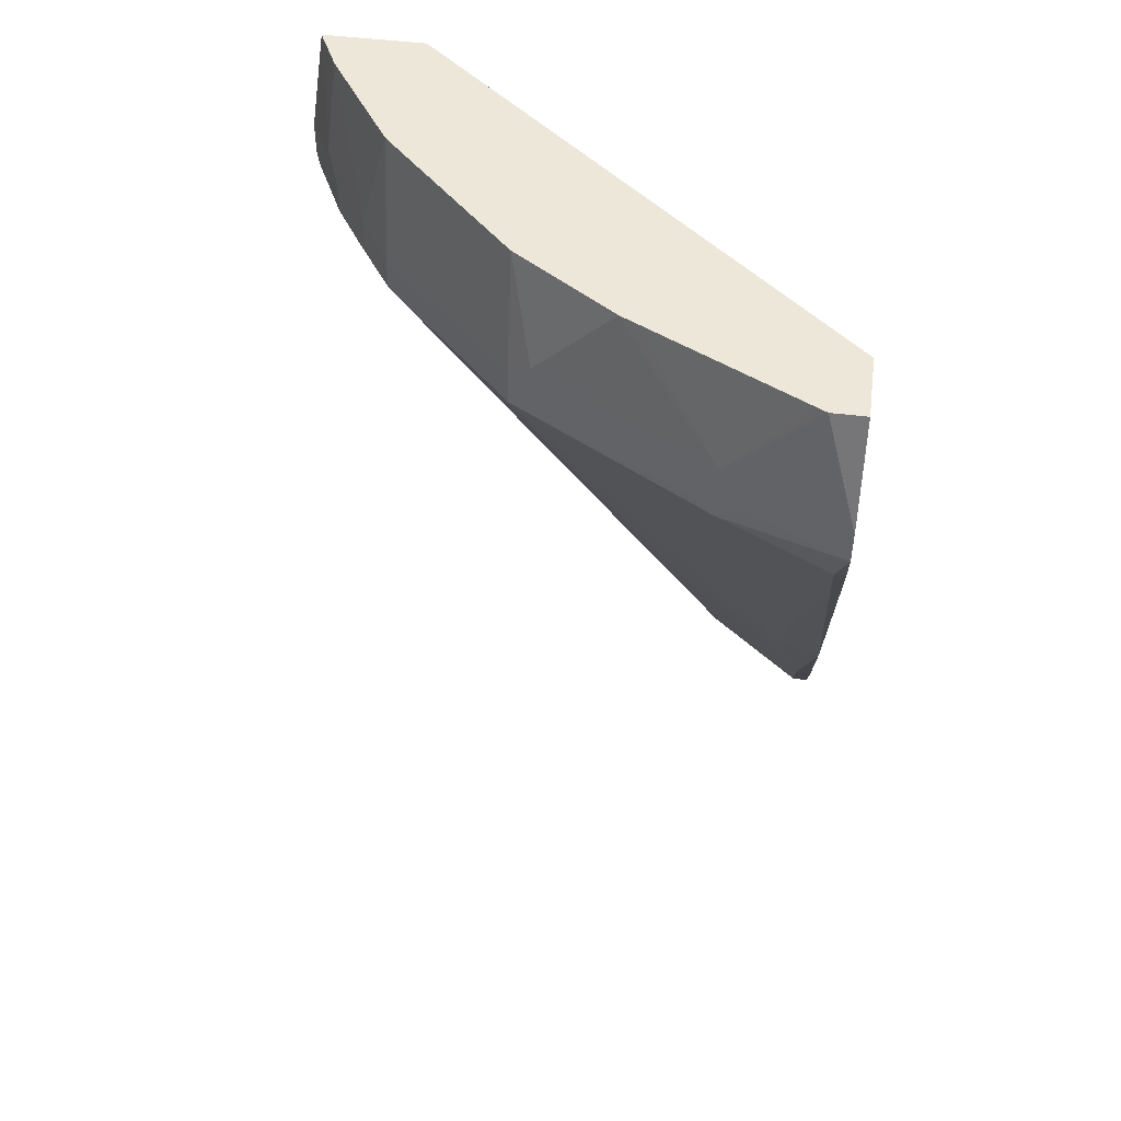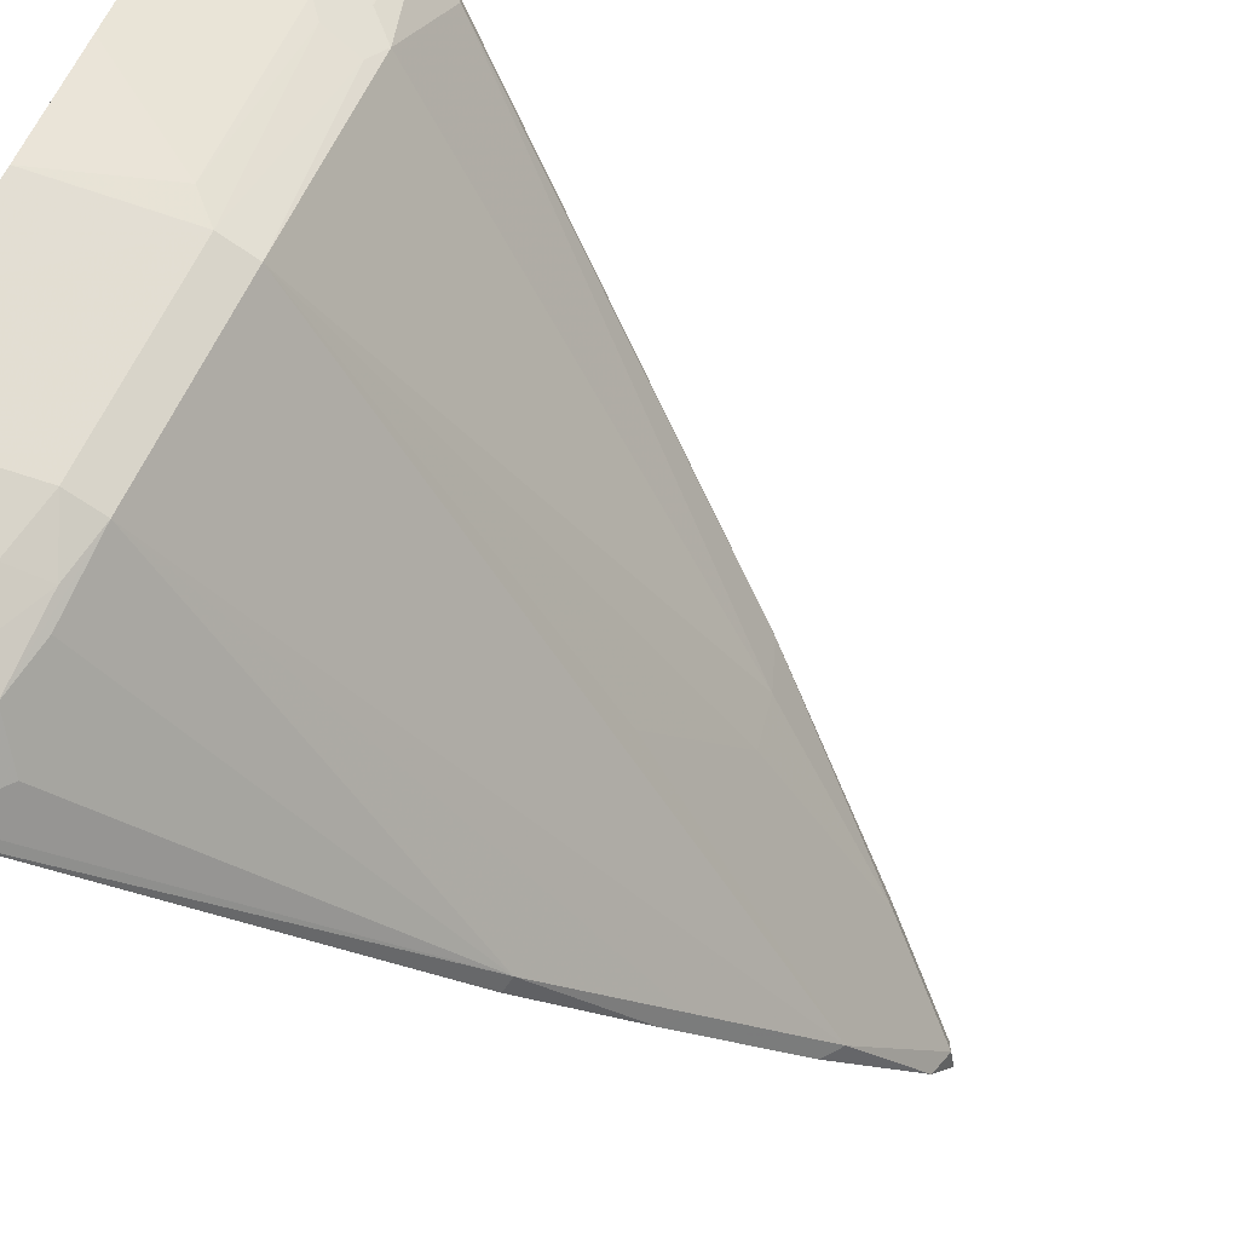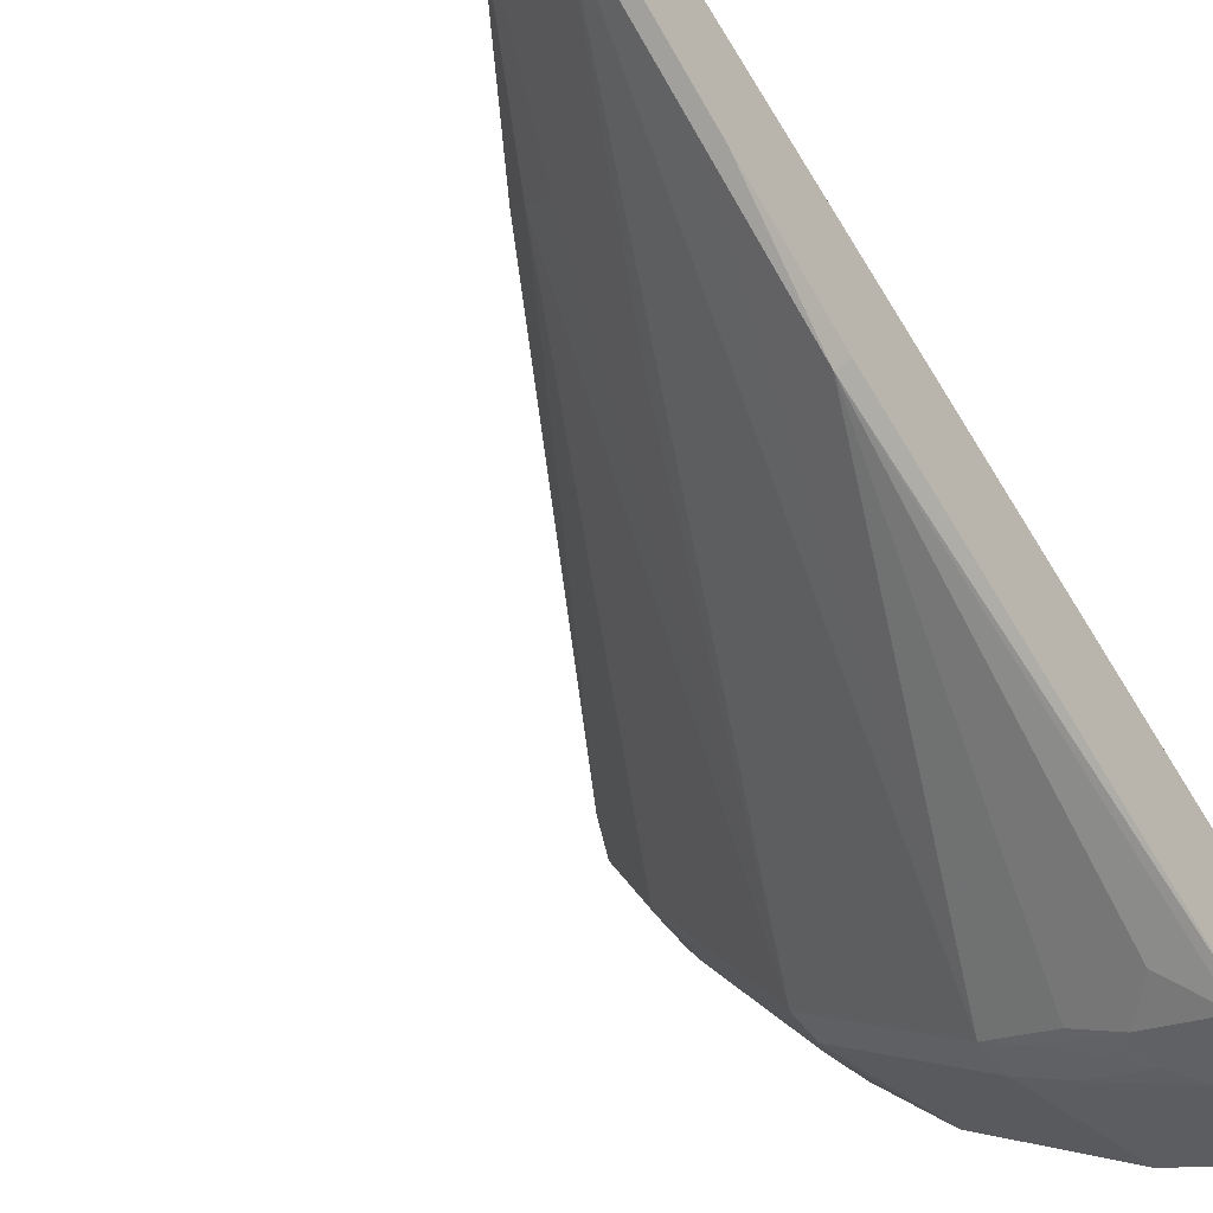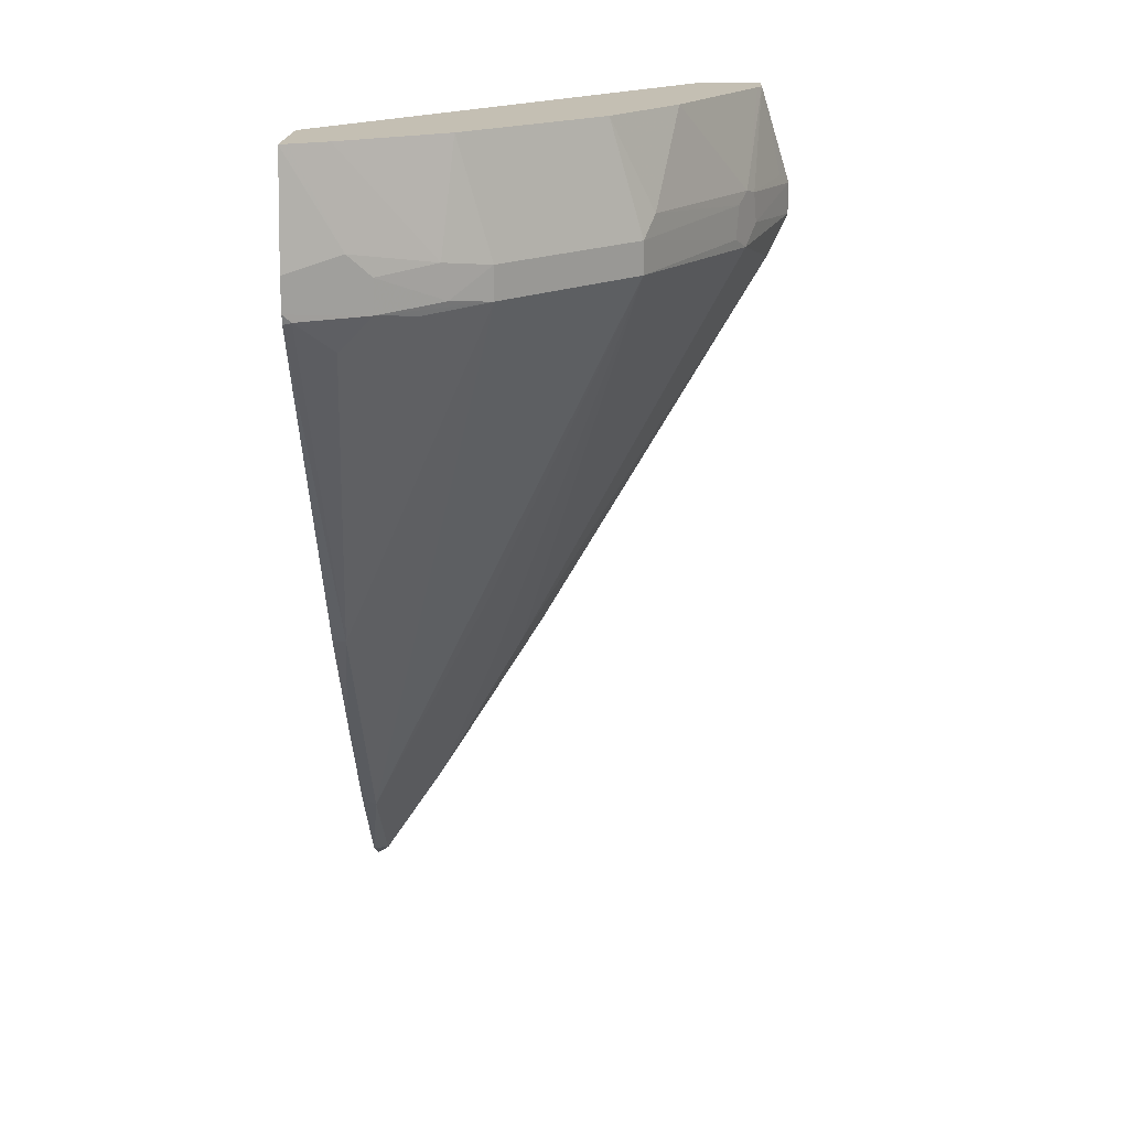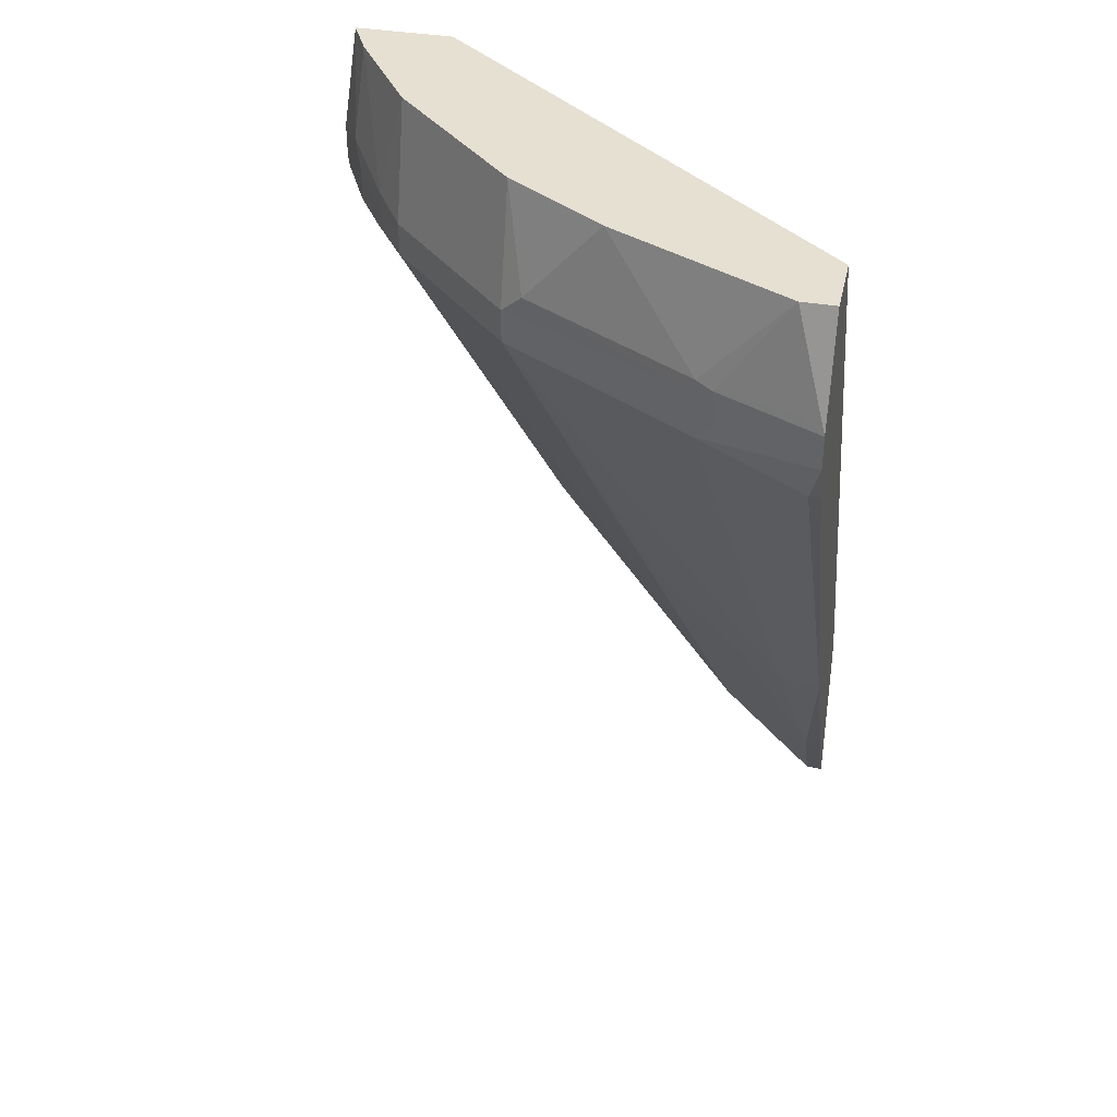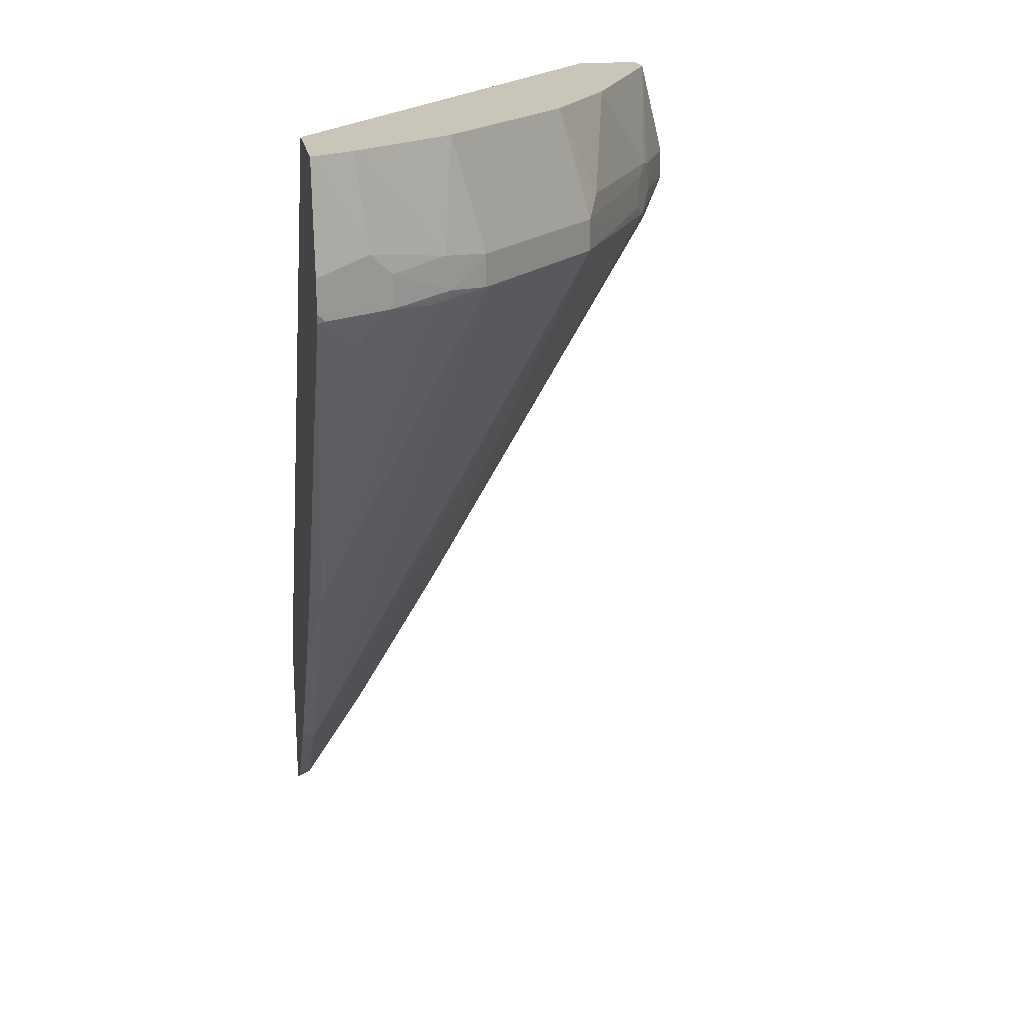
<metadata>
{"format":"obj","ext":"obj","renderer":"f3d","projection":"perspective","resolution":1024,"background":"white","views":[{"elev":49.7,"azim":-82.3,"up":"+Y"},{"elev":-69.3,"azim":-124.5,"up":"+Z"},{"elev":-58.5,"azim":36.8,"up":"+Z"},{"elev":17.9,"azim":-178.0,"up":"+Y"},{"elev":37.7,"azim":-77.7,"up":"+Y"},{"elev":20.6,"azim":169.5,"up":"+Y"}]}
</metadata>
<code>
v -0.5179 -0.3232 -0.1728
v -0.3087 -0.3232 -0.4212
v -0.5563 -0.3232 -0.1728
v -0.3213 -0.7049 -0.1728
v -0.3087 -0.3232 -0.4787
v -0.3166 -0.7002 -0.1823
v -0.3087 -0.7366 -0.1728
v -0.5563 -0.3232 -0.1919
v -0.5754 -0.3836 -0.1728
v -0.3128 -0.3232 -0.4766
v -0.3087 -0.3854 -0.4883
v -0.3389 -0.3773 -0.4732
v -0.3087 -0.8423 -0.1728
v -0.5534 -0.3232 -0.1977
v -0.5467 -0.3789 -0.2398
v -0.5515 -0.3813 -0.2302
v -0.5691 -0.3773 -0.1855
v -0.5531 -0.3997 -0.227
v -0.5754 -0.4028 -0.1728
v -0.3325 -0.3232 -0.4668
v -0.3517 -0.3901 -0.4668
v -0.3087 -0.4046 -0.4883
v -0.3837 -0.3861 -0.446
v -0.3166 -0.8345 -0.1728
v -0.3087 -0.8423 -0.1744
v -0.5244 -0.3232 -0.2558
v -0.4924 -0.3773 -0.3389
v -0.5419 -0.3861 -0.2494
v -0.5098 -0.3232 -0.2848
v -0.5052 -0.3232 -0.2942
v -0.5467 -0.4125 -0.2398
v -0.5753 -0.4031 -0.1728
v -0.3901 -0.3232 -0.4284
v -0.3517 -0.4093 -0.4668
v -0.3869 -0.4061 -0.4444
v -0.3087 -0.4102 -0.4869
v -0.3133 -0.4093 -0.486
v -0.4093 -0.3901 -0.4284
v -0.3166 -0.8345 -0.1823
v -0.3549 -0.7769 -0.1728
v -0.3087 -0.8288 -0.1958
v -0.486 -0.3901 -0.3517
v -0.4668 -0.3232 -0.3517
v -0.5403 -0.4061 -0.2526
v -0.5627 -0.4285 -0.1791
v -0.486 -0.4093 -0.3517
v -0.4093 -0.6778 -0.1983
v -0.5658 -0.4223 -0.1728
v -0.4285 -0.3232 -0.3901
v -0.3325 -0.4285 -0.4668
v -0.3741 -0.4125 -0.4508
v -0.4093 -0.4093 -0.4284
v -0.3087 -0.6235 -0.3549
v -0.3166 -0.6235 -0.3549
v -0.3166 -0.8153 -0.2014
v -0.3549 -0.7769 -0.1823
v -0.4219 -0.6716 -0.1728
v -0.3087 -0.7691 -0.2477
v -0.3166 -0.7769 -0.2398
v -0.5627 -0.4285 -0.1728
v -0.3933 -0.6235 -0.2782
v -0.3933 -0.6618 -0.2398
v -0.3933 -0.681 -0.2206
v -0.3549 -0.4317 -0.4508
v -0.3166 -0.7002 -0.2974
v -0.3087 -0.6923 -0.3052
f 33 38 49
f 37 54 50
f 34 37 50
f 31 47 45
f 32 45 48
f 34 50 64
f 36 54 37
f 34 51 52
f 34 52 35
f 35 52 38
f 36 53 54
f 31 46 47
f 34 64 51
f 31 44 46
f 22 36 37
f 28 44 31
f 27 43 42
f 27 30 43
f 27 42 28
f 25 39 41
f 24 56 39
f 24 40 56
f 23 38 33
f 23 35 38
f 22 37 34
f 21 35 23
f 21 34 35
f 38 42 49
f 31 45 32
f 38 52 46
f 55 56 62
f 39 55 41
f 59 62 61
f 58 65 66
f 58 59 65
f 56 63 62
f 55 62 59
f 20 23 33
f 54 66 65
f 53 66 54
f 52 65 59
f 52 54 65
f 51 54 52
f 51 64 54
f 50 54 64
f 47 56 57
f 47 63 56
f 46 63 47
f 46 62 63
f 46 61 62
f 46 59 61
f 46 52 59
f 45 57 60
f 45 47 57
f 45 60 48
f 42 46 44
f 42 43 49
f 41 59 58
f 41 55 59
f 40 57 56
f 39 56 55
f 38 46 42
f 19 31 32
f 28 42 44
f 18 31 19
f 2 25 41
f 2 13 25
f 2 7 13
f 2 6 7
f 2 4 6
f 1 4 2
f 1 7 4
f 1 13 7
f 1 24 13
f 1 40 24
f 1 57 40
f 1 60 57
f 1 48 60
f 1 32 48
f 1 19 32
f 1 9 19
f 1 8 3
f 1 14 8
f 1 26 14
f 1 29 26
f 1 30 29
f 1 43 30
f 1 49 43
f 1 33 49
f 1 20 33
f 1 10 20
f 1 5 10
f 1 2 5
f 18 28 31
f 2 41 58
f 2 58 66
f 1 3 9
f 2 53 36
f 15 30 27
f 2 66 53
f 15 29 30
f 15 26 29
f 15 18 16
f 15 28 18
f 15 27 28
f 14 26 15
f 13 24 39
f 12 23 20
f 12 21 23
f 11 34 21
f 11 22 34
f 11 21 12
f 13 39 25
f 9 18 19
f 2 22 11
f 10 12 20
f 2 11 5
f 3 8 9
f 4 7 6
f 5 11 12
f 8 14 15
f 5 12 10
f 8 15 16
f 8 16 17
f 8 17 9
f 9 17 16
f 9 16 18
f 2 36 22

</code>
